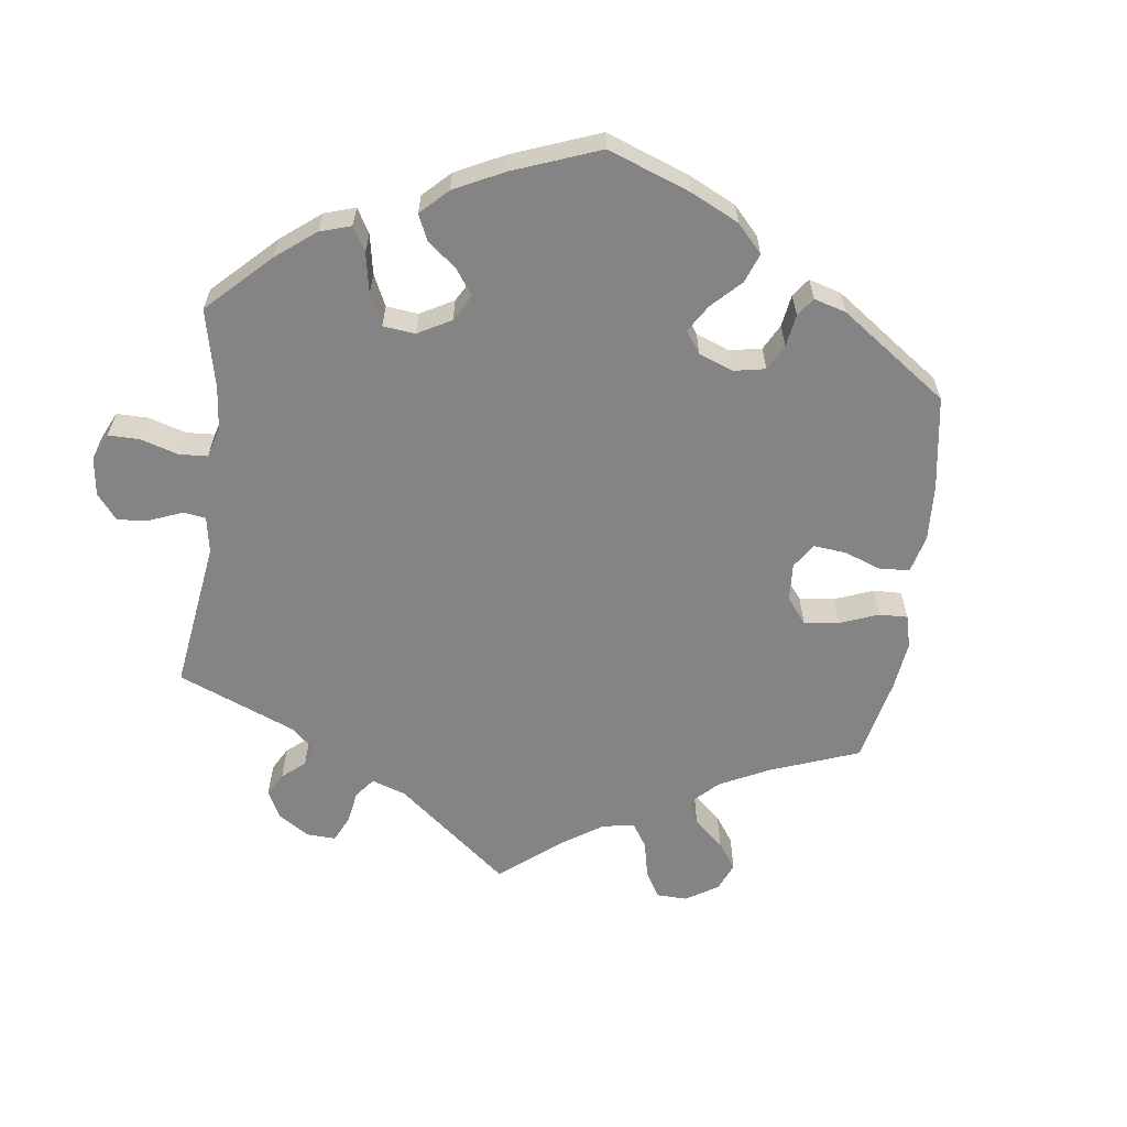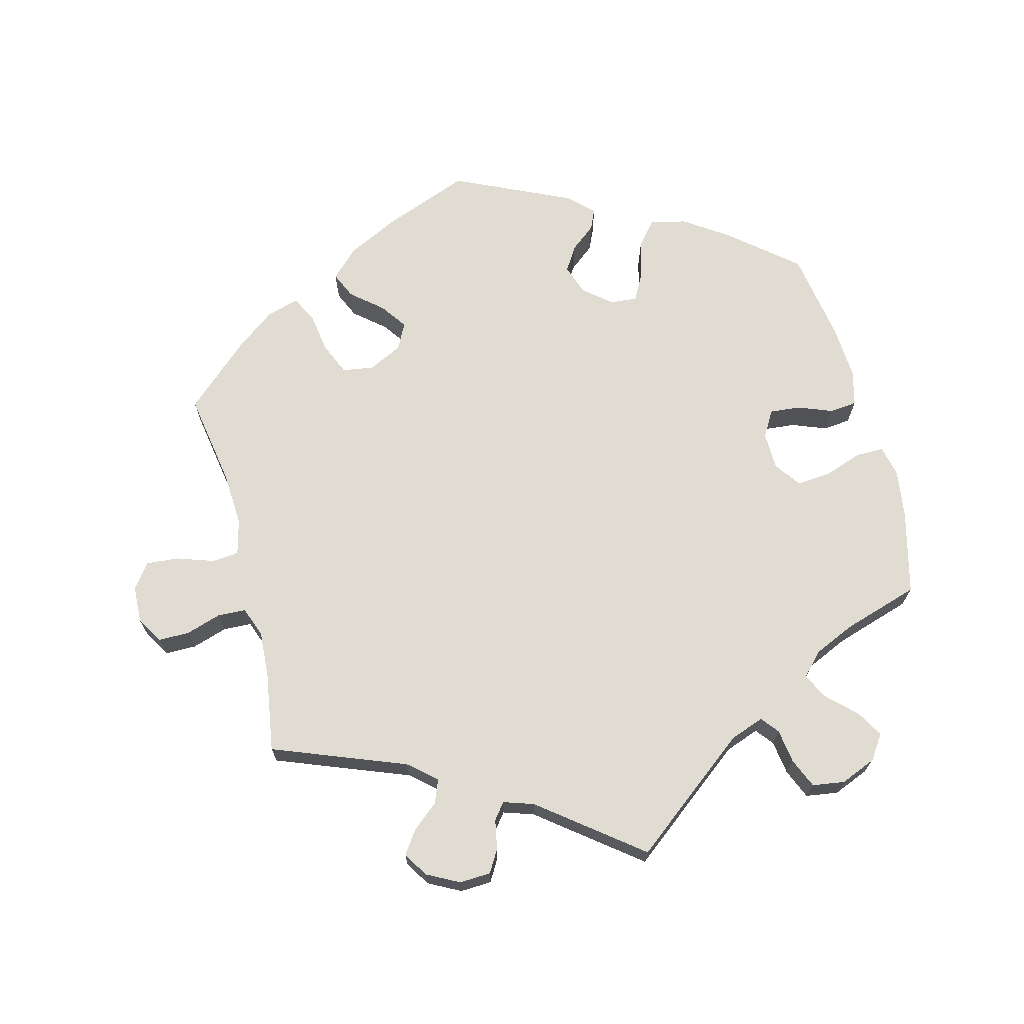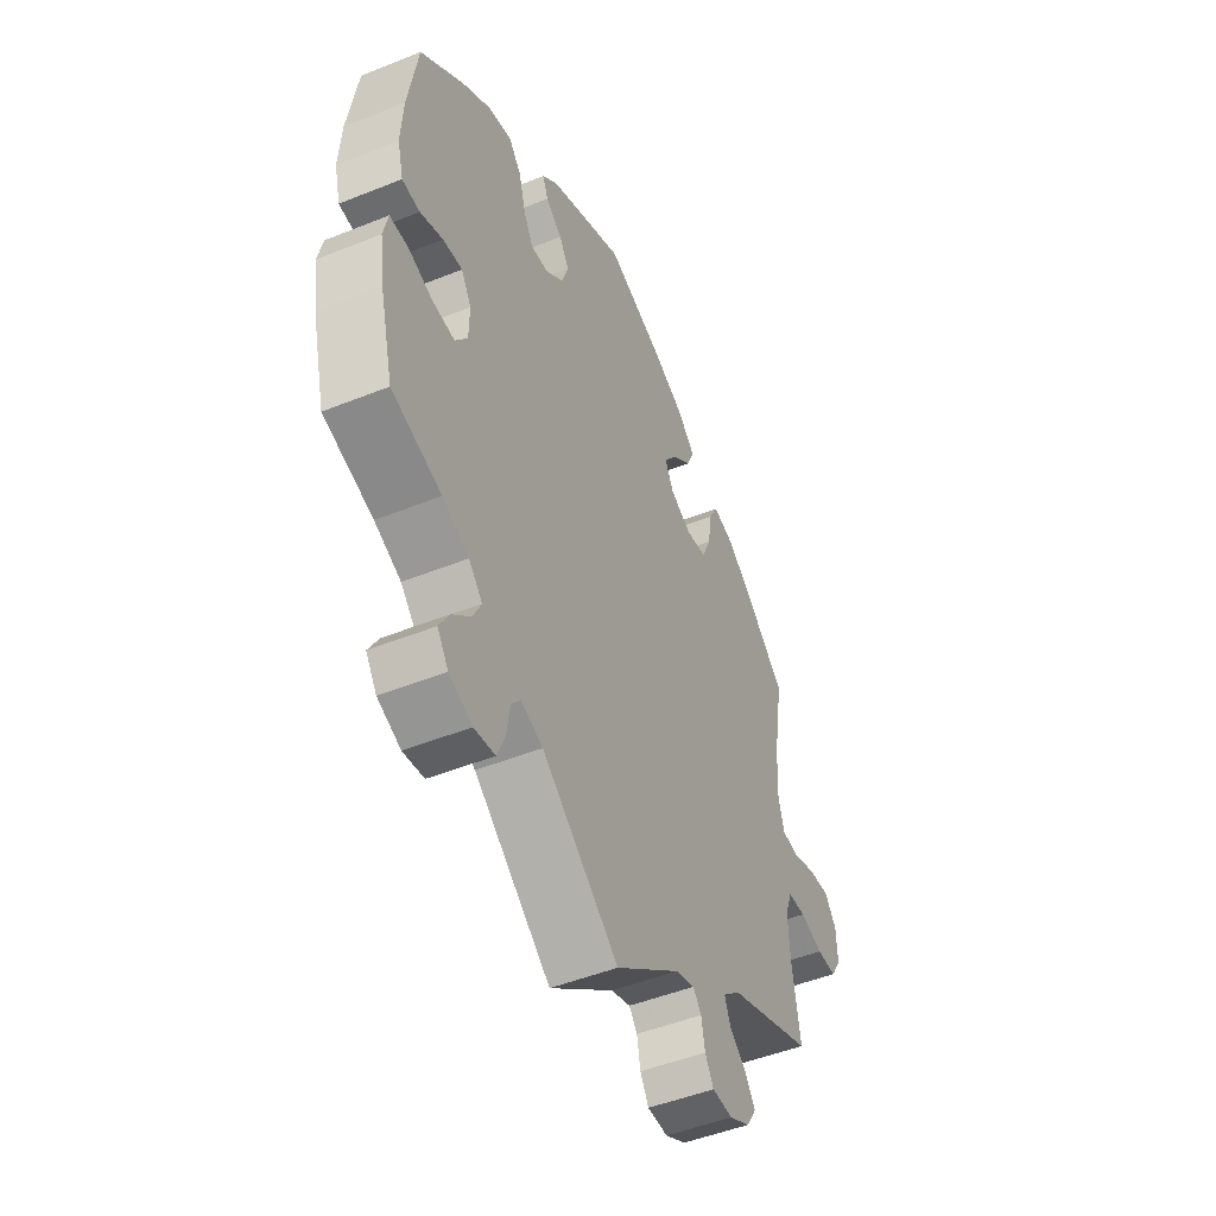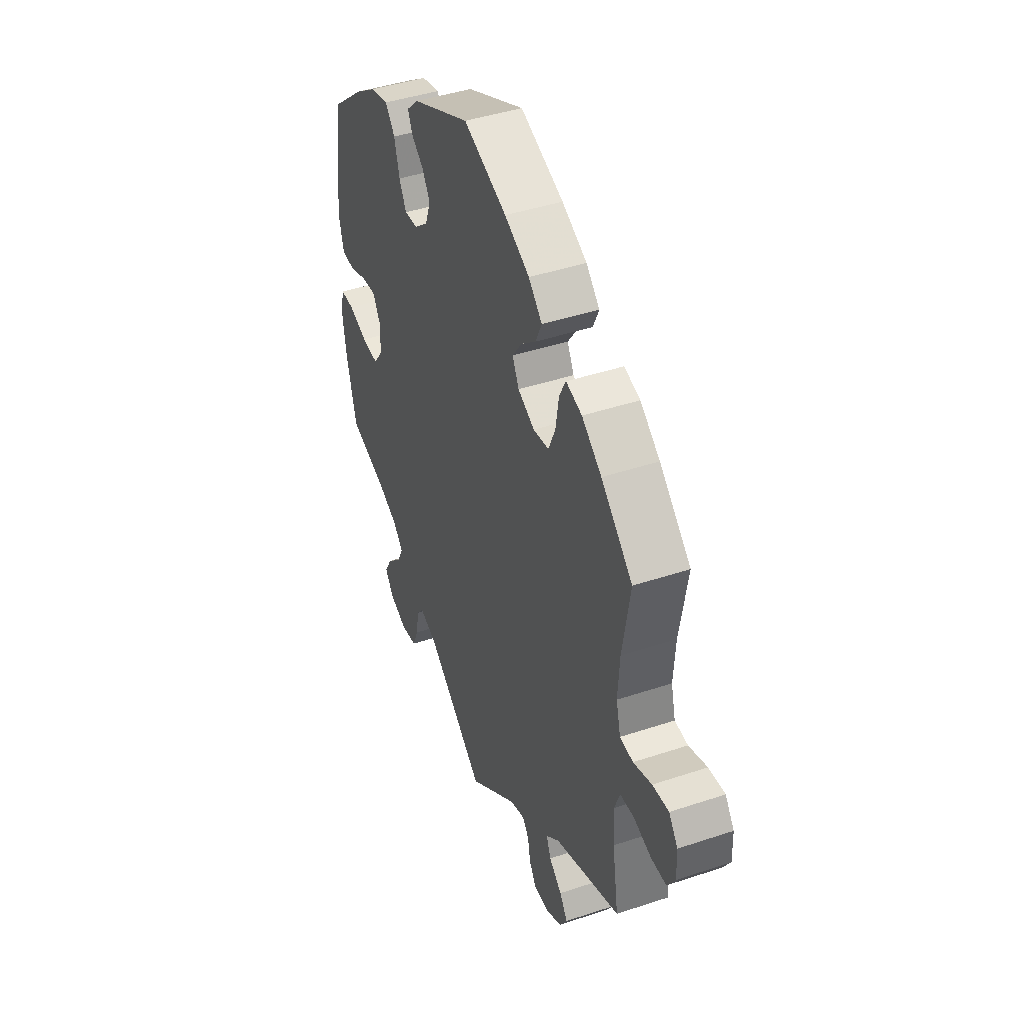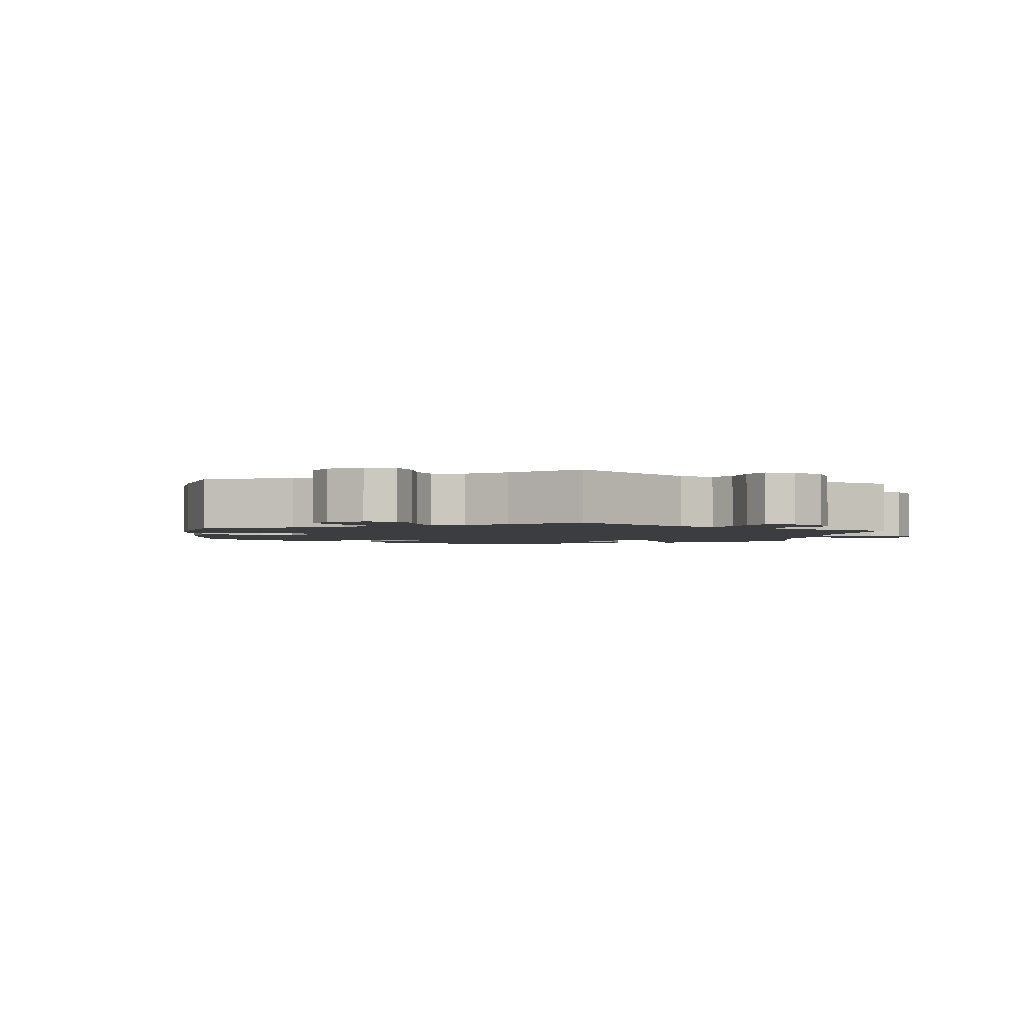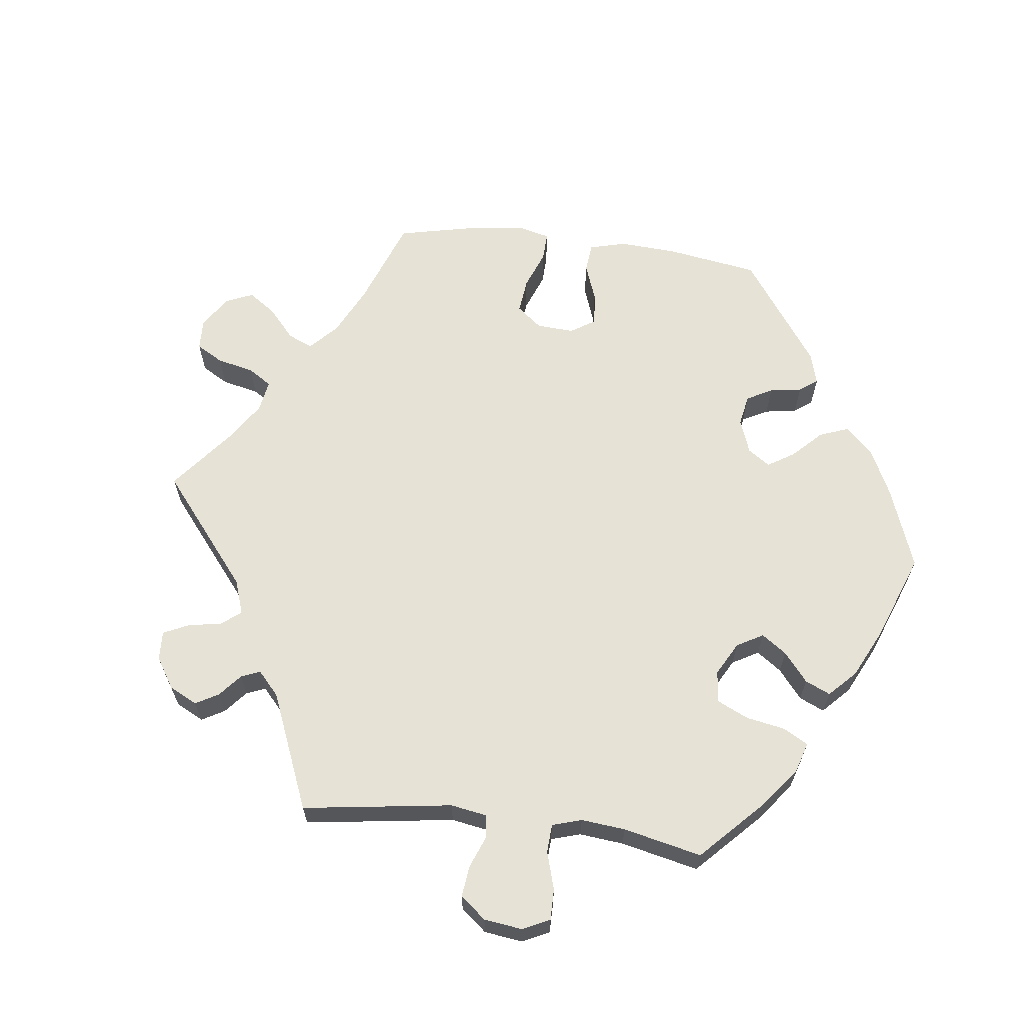
<metadata>
{"format":"obj","ext":"obj","renderer":"f3d","projection":"perspective","resolution":1024,"background":"white","views":[{"elev":-61.4,"azim":-67.6,"up":"+Y"},{"elev":69.2,"azim":165.5,"up":"+Y"},{"elev":-48.5,"azim":-65.8,"up":"+Z"},{"elev":43.2,"azim":68.4,"up":"+Z"},{"elev":-2.3,"azim":112.9,"up":"+Y"},{"elev":64.0,"azim":-143.0,"up":"+Y"}]}
</metadata>
<code>
v -0.404 0.07 0.369
v -0.342 0.07 0.411
v -0.29 0.07 0.423
v -0.262 0.07 0.389
v -0.247 0.07 0.334
v -0.226 0.07 0.295
v -0.188 0.07 0.298
v -0.148 0.07 0.331
v -0.133 0.07 0.374
v -0.155 0.07 0.409
v -0.191 0.07 0.438
v -0.204 0.07 0.467
v -0.17 0.07 0.5
v -0.001 0.07 0.578
v 0.124 0.07 0.53
v 0.196 0.07 0.494
v 0.235 0.07 0.456
v 0.218 0.07 0.418
v 0.174 0.07 0.381
v 0.147 0.07 0.343
v 0.166 0.07 0.306
v 0.214 0.07 0.282
v 0.259 0.07 0.289
v 0.279 0.07 0.335
v 0.288 0.07 0.393
v 0.307 0.07 0.429
v 0.353 0.07 0.416
v 0.41 0.07 0.373
v 0.501 0.07 0.29
v 0.479 0.07 0.158
v 0.474 0.07 0.079
v 0.487 0.07 0.028
v 0.525 0.07 0.024
v 0.578 0.07 0.042
v 0.625 0.07 0.046
v 0.651 0.07 0.011
v 0.653 0.07 -0.043
v 0.63 0.07 -0.08
v 0.586 0.07 -0.08
v 0.535 0.07 -0.064
v 0.495 0.07 -0.066
v 0.479 0.07 -0.109
v 0.483 0.07 -0.175
v 0.501 0.07 -0.289
v 0.311 0.07 -0.362
v 0.272 0.07 -0.396
v 0.285 0.07 -0.429
v 0.322 0.07 -0.46
v 0.345 0.07 -0.493
v 0.323 0.07 -0.528
v 0.277 0.07 -0.552
v 0.232 0.07 -0.55
v 0.213 0.07 -0.518
v 0.205 0.07 -0.476
v 0.187 0.07 -0.453
v 0.144 0.07 -0.467
v 0.001 0.07 -0.578
v -0.169 0.07 -0.445
v -0.218 0.07 -0.427
v -0.238 0.07 -0.452
v -0.245 0.07 -0.501
v -0.263 0.07 -0.543
v -0.309 0.07 -0.55
v -0.36 0.07 -0.529
v -0.384 0.07 -0.494
v -0.362 0.07 -0.456
v -0.321 0.07 -0.417
v -0.303 0.07 -0.381
v -0.333 0.07 -0.349
v -0.391 0.07 -0.323
v -0.5 0.07 -0.289
v -0.53 0.07 -0.171
v -0.54 0.07 -0.101
v -0.53 0.07 -0.056
v -0.49 0.07 -0.056
v -0.436 0.07 -0.075
v -0.387 0.07 -0.079
v -0.36 0.07 -0.042
v -0.359 0.07 0.012
v -0.381 0.07 0.049
v -0.424 0.07 0.045
v -0.474 0.07 0.026
v -0.513 0.07 0.03
v -0.526 0.07 0.081
v -0.521 0.07 0.159
v -0.5 0.07 0.289
v -0.404 0 0.369
v -0.342 0 0.411
v -0.29 0 0.423
v -0.262 0 0.389
v -0.247 0 0.334
v -0.226 0 0.295
v -0.188 0 0.298
v -0.148 0 0.331
v -0.133 0 0.374
v -0.155 0 0.409
v -0.191 0 0.438
v -0.204 0 0.467
v -0.17 0 0.5
v -0.001 0 0.578
v 0.124 0 0.53
v 0.196 0 0.494
v 0.235 0 0.456
v 0.218 0 0.418
v 0.174 0 0.381
v 0.147 0 0.343
v 0.166 0 0.306
v 0.214 0 0.282
v 0.259 0 0.289
v 0.279 0 0.335
v 0.288 0 0.393
v 0.307 0 0.429
v 0.353 0 0.416
v 0.41 0 0.373
v 0.501 0 0.29
v 0.479 0 0.158
v 0.474 0 0.079
v 0.487 0 0.028
v 0.525 0 0.024
v 0.578 0 0.042
v 0.625 0 0.046
v 0.651 0 0.011
v 0.653 0 -0.043
v 0.63 0 -0.08
v 0.586 0 -0.08
v 0.535 0 -0.064
v 0.495 0 -0.066
v 0.479 0 -0.109
v 0.483 0 -0.175
v 0.501 0 -0.289
v 0.311 0 -0.362
v 0.272 0 -0.396
v 0.285 0 -0.429
v 0.322 0 -0.46
v 0.345 0 -0.493
v 0.323 0 -0.528
v 0.277 0 -0.552
v 0.232 0 -0.55
v 0.213 0 -0.518
v 0.205 0 -0.476
v 0.187 0 -0.453
v 0.144 0 -0.467
v 0.001 0 -0.578
v -0.169 0 -0.445
v -0.218 0 -0.427
v -0.238 0 -0.452
v -0.245 0 -0.501
v -0.263 0 -0.543
v -0.309 0 -0.55
v -0.36 0 -0.529
v -0.384 0 -0.494
v -0.362 0 -0.456
v -0.321 0 -0.417
v -0.303 0 -0.381
v -0.333 0 -0.349
v -0.391 0 -0.323
v -0.5 0 -0.289
v -0.53 0 -0.171
v -0.54 0 -0.101
v -0.53 0 -0.056
v -0.49 0 -0.056
v -0.436 0 -0.075
v -0.387 0 -0.079
v -0.36 0 -0.042
v -0.359 0 0.012
v -0.381 0 0.049
v -0.424 0 0.045
v -0.474 0 0.026
v -0.513 0 0.03
v -0.526 0 0.081
v -0.521 0 0.159
v -0.5 0 0.289
f 81 82 83 84
f 80 81 84 85
f 73 74 75 76
f 73 76 77
f 70 71 72 73
f 69 70 73 77
f 68 69 77 78
f 64 65 66 67
f 64 67 68
f 63 64 68
f 60 61 62 63
f 60 63 68
f 59 60 68 78
f 56 57 58
f 55 56 58 59
f 51 52 53 54
f 51 54 55
f 50 51 55
f 47 48 49 50
f 46 47 50 55
f 45 46 55 59
f 43 44 45 59
f 37 38 39 40
f 37 40 41
f 36 37 41
f 33 34 35 36
f 33 36 41
f 32 33 41 42
f 27 28 29 30
f 27 30 31
f 24 25 26 27
f 23 24 27 31
f 22 23 31 32
f 16 17 18 19
f 16 19 20
f 15 16 20
f 14 15 20
f 13 14 20 21
f 10 11 12 13
f 9 10 13 21
f 2 3 4 5
f 2 5 6
f 1 2 6
f 80 85 86 1
f 43 59 78 79
f 42 43 79 80
f 8 9 21 22
f 7 8 22 32
f 6 7 32 42
f 1 6 42 80
f 170 169 168 167
f 171 170 167 166
f 162 161 160 159
f 163 162 159
f 159 158 157 156
f 163 159 156 155
f 164 163 155 154
f 153 152 151 150
f 154 153 150
f 154 150 149
f 149 148 147 146
f 154 149 146
f 164 154 146 145
f 144 143 142
f 145 144 142 141
f 140 139 138 137
f 141 140 137
f 141 137 136
f 136 135 134 133
f 141 136 133 132
f 145 141 132 131
f 145 131 130 129
f 126 125 124 123
f 127 126 123
f 127 123 122
f 122 121 120 119
f 127 122 119
f 128 127 119 118
f 116 115 114 113
f 117 116 113
f 113 112 111 110
f 117 113 110 109
f 118 117 109 108
f 105 104 103 102
f 106 105 102
f 106 102 101
f 106 101 100
f 107 106 100 99
f 99 98 97 96
f 107 99 96 95
f 91 90 89 88
f 92 91 88
f 92 88 87
f 87 172 171 166
f 165 164 145 129
f 166 165 129 128
f 108 107 95 94
f 118 108 94 93
f 128 118 93 92
f 166 128 92 87
f 1 87 88 2
f 2 88 89 3
f 3 89 90 4
f 4 90 91 5
f 5 91 92 6
f 6 92 93 7
f 7 93 94 8
f 8 94 95 9
f 9 95 96 10
f 10 96 97 11
f 11 97 98 12
f 12 98 99 13
f 13 99 100 14
f 14 100 101 15
f 15 101 102 16
f 16 102 103 17
f 17 103 104 18
f 18 104 105 19
f 19 105 106 20
f 20 106 107 21
f 21 107 108 22
f 22 108 109 23
f 23 109 110 24
f 24 110 111 25
f 25 111 112 26
f 26 112 113 27
f 27 113 114 28
f 28 114 115 29
f 29 115 116 30
f 30 116 117 31
f 31 117 118 32
f 32 118 119 33
f 33 119 120 34
f 34 120 121 35
f 35 121 122 36
f 36 122 123 37
f 37 123 124 38
f 38 124 125 39
f 39 125 126 40
f 40 126 127 41
f 41 127 128 42
f 42 128 129 43
f 43 129 130 44
f 44 130 131 45
f 45 131 132 46
f 46 132 133 47
f 47 133 134 48
f 48 134 135 49
f 49 135 136 50
f 50 136 137 51
f 51 137 138 52
f 52 138 139 53
f 53 139 140 54
f 54 140 141 55
f 55 141 142 56
f 56 142 143 57
f 57 143 144 58
f 58 144 145 59
f 59 145 146 60
f 60 146 147 61
f 61 147 148 62
f 62 148 149 63
f 63 149 150 64
f 64 150 151 65
f 65 151 152 66
f 66 152 153 67
f 67 153 154 68
f 68 154 155 69
f 69 155 156 70
f 70 156 157 71
f 71 157 158 72
f 72 158 159 73
f 73 159 160 74
f 74 160 161 75
f 75 161 162 76
f 76 162 163 77
f 77 163 164 78
f 78 164 165 79
f 79 165 166 80
f 80 166 167 81
f 81 167 168 82
f 82 168 169 83
f 83 169 170 84
f 84 170 171 85
f 85 171 172 86
f 86 172 87 1

</code>
